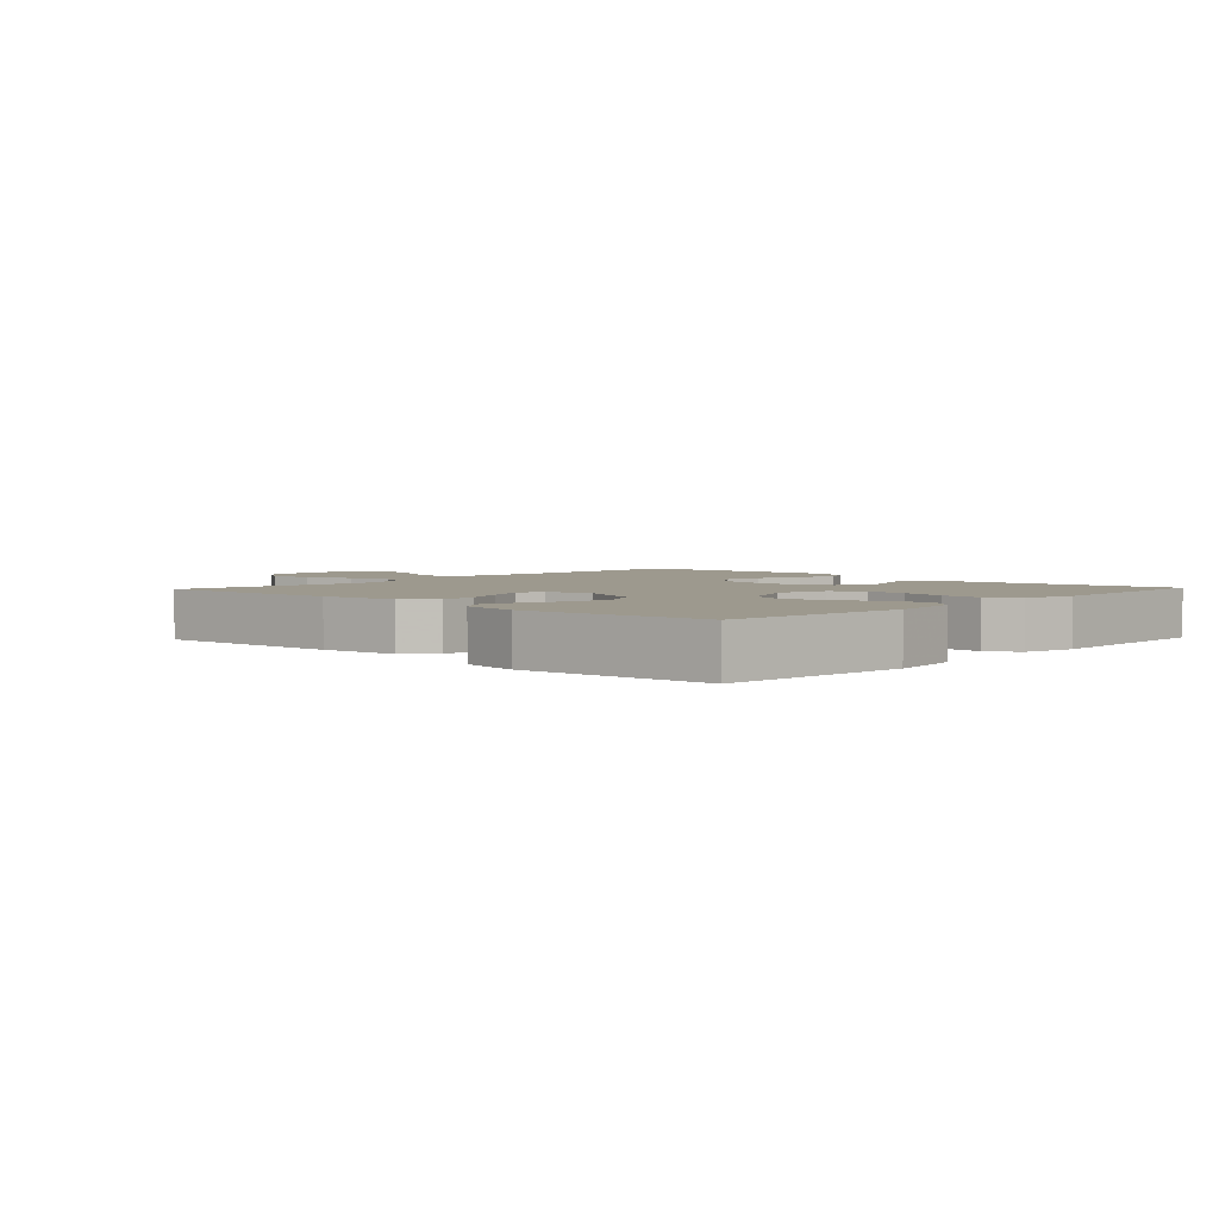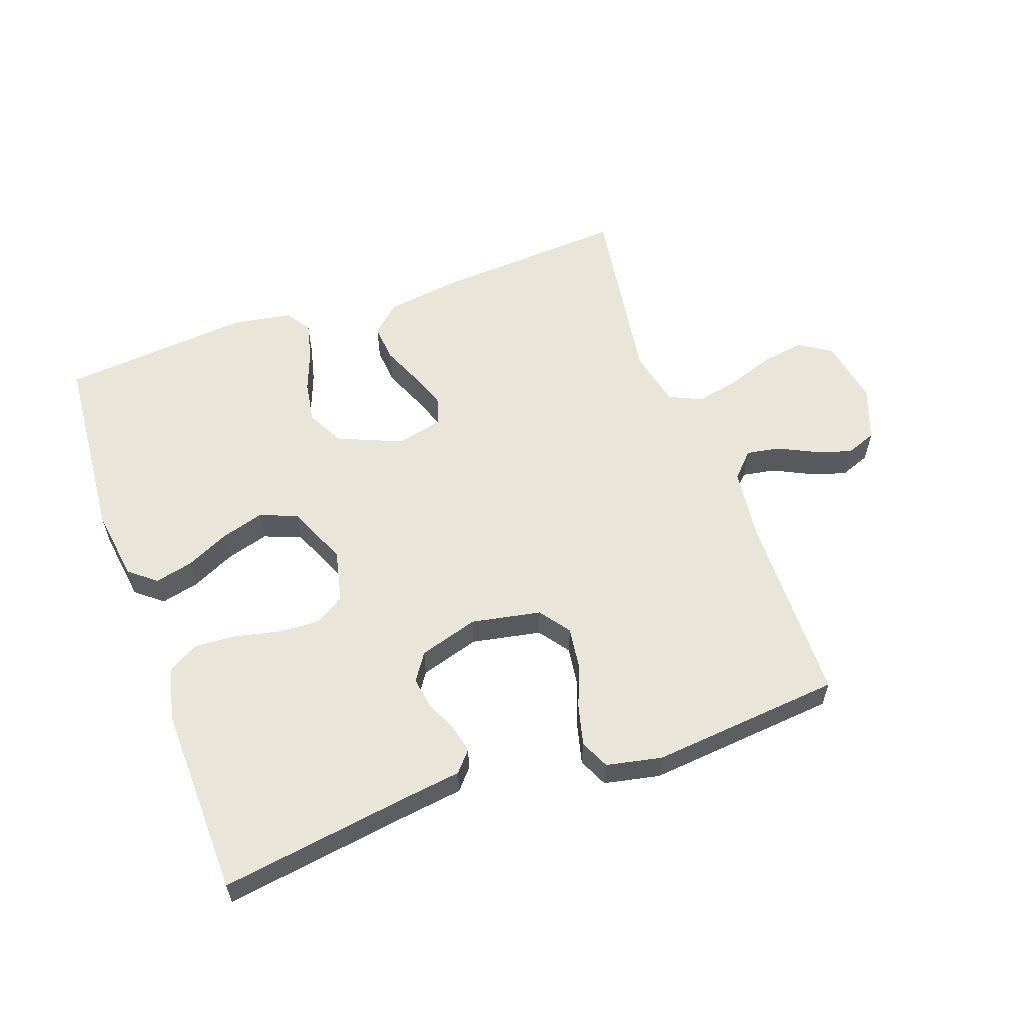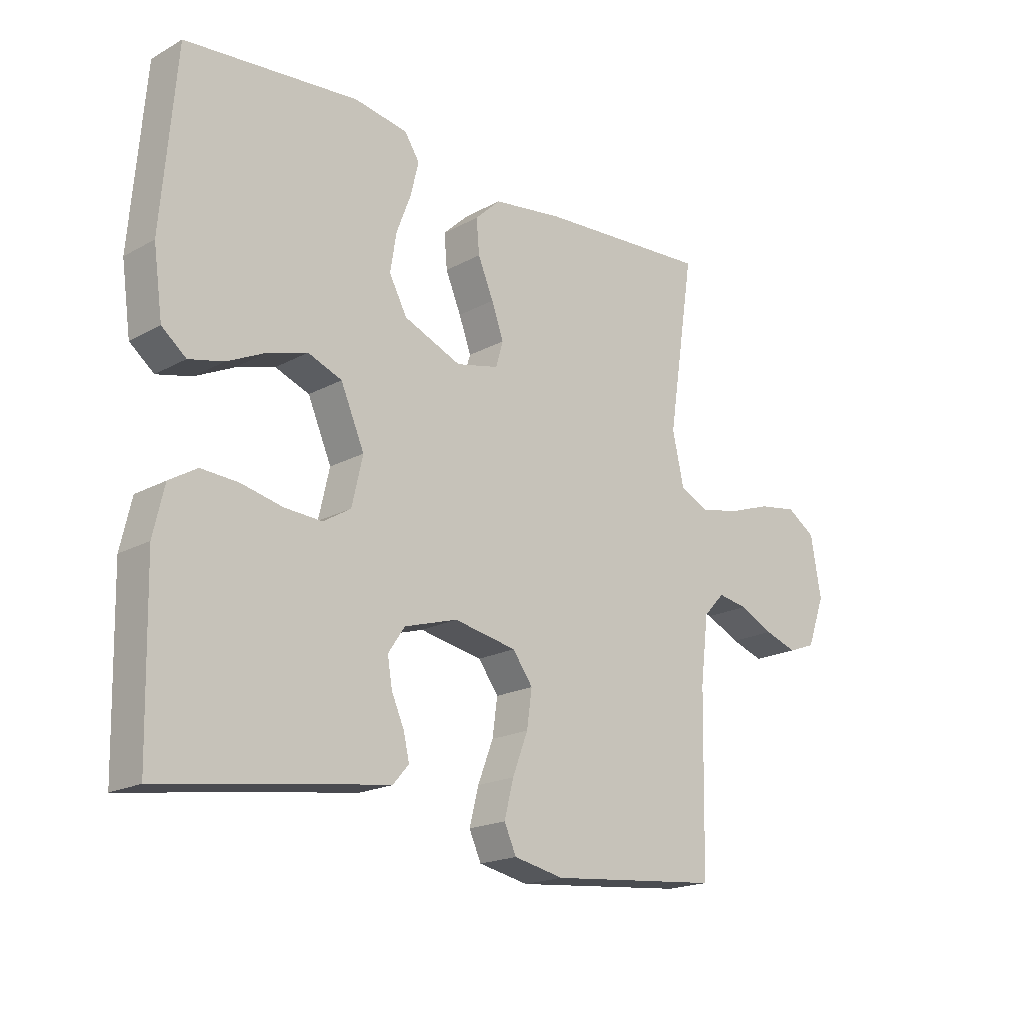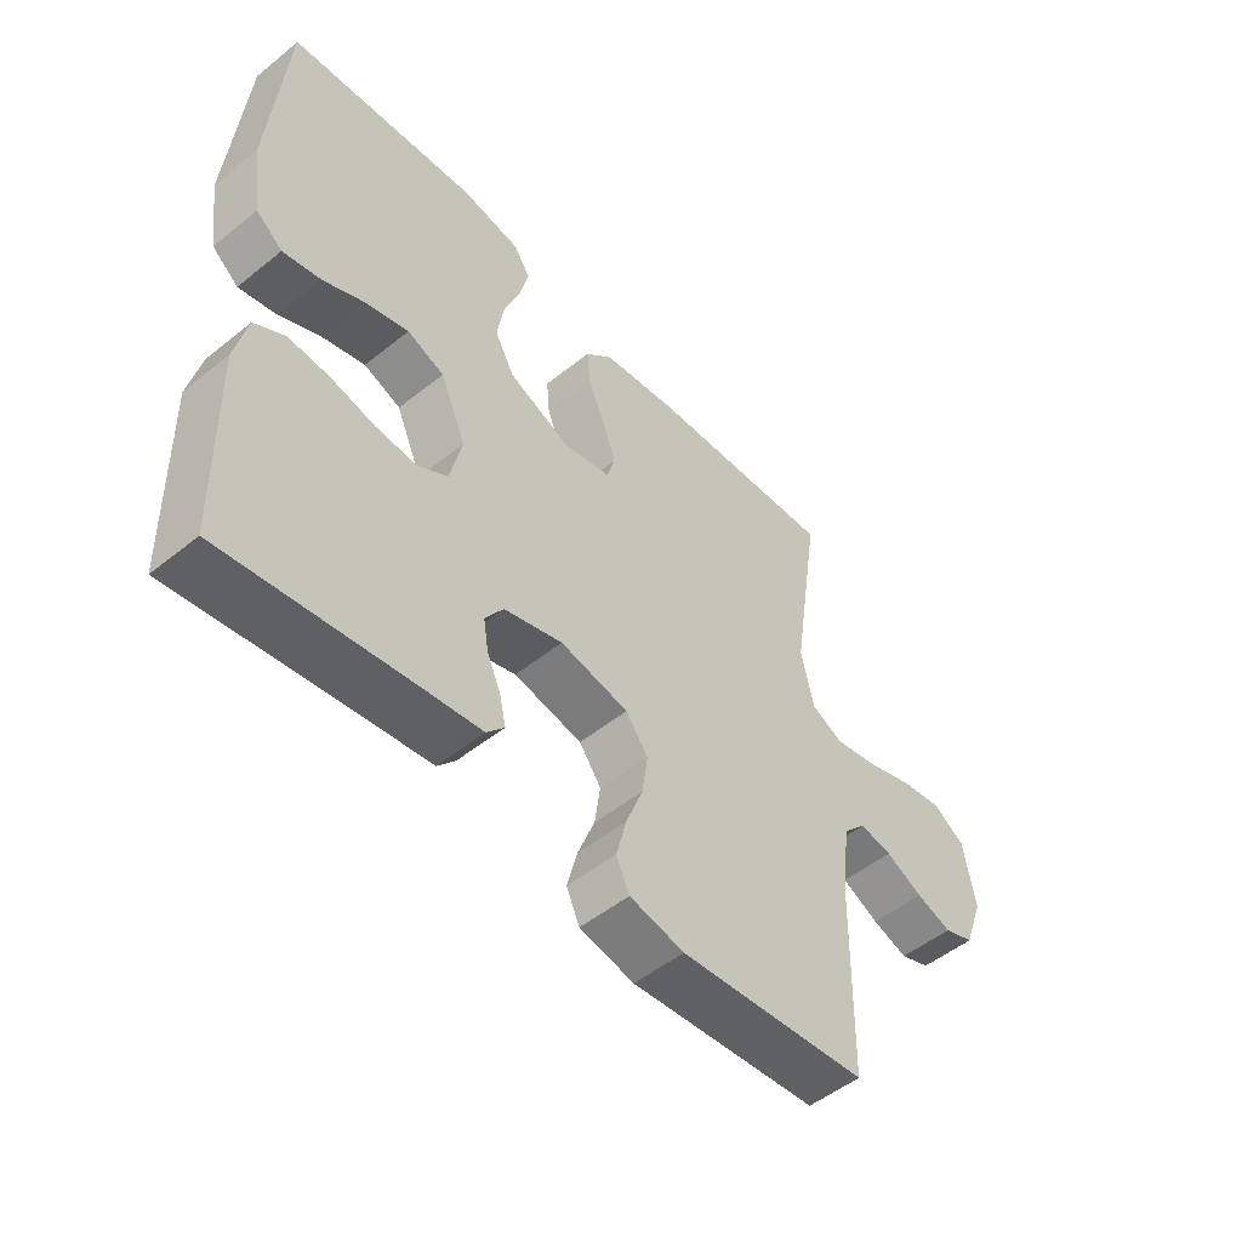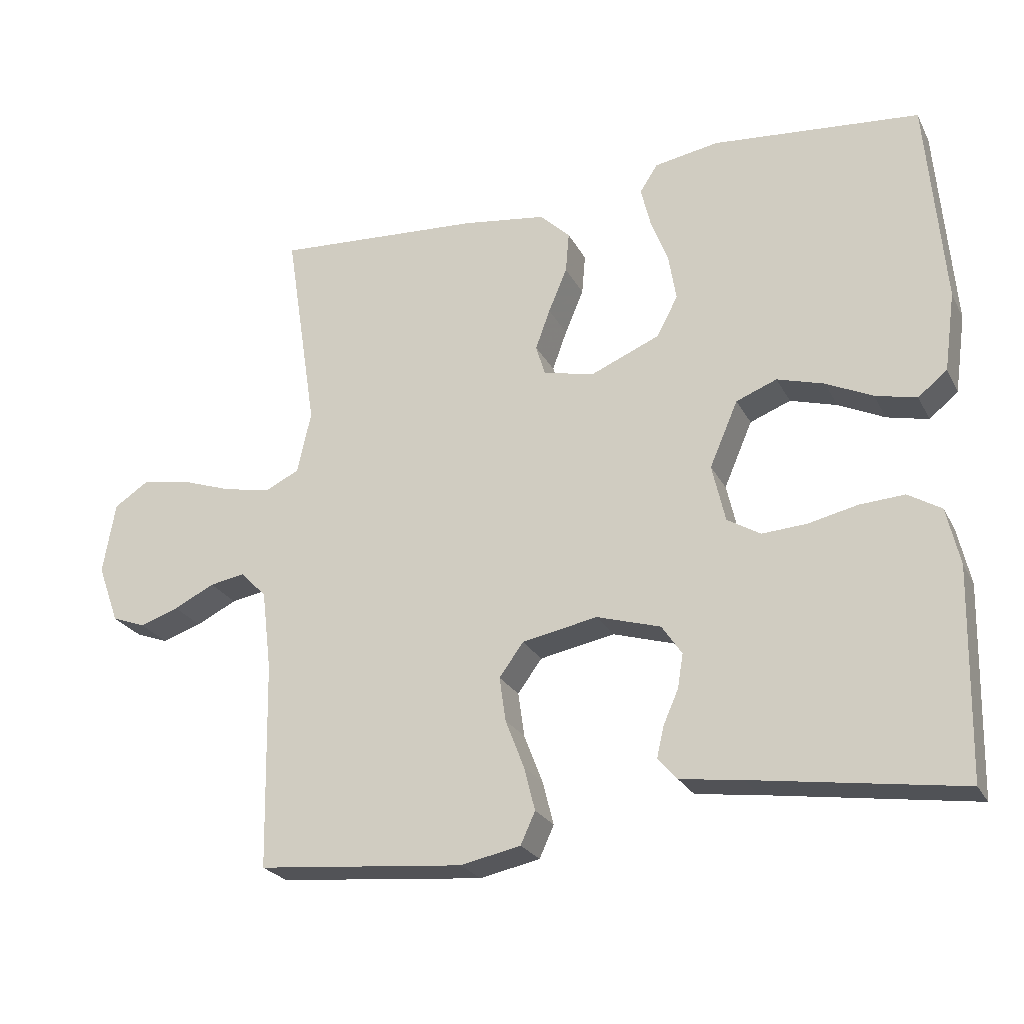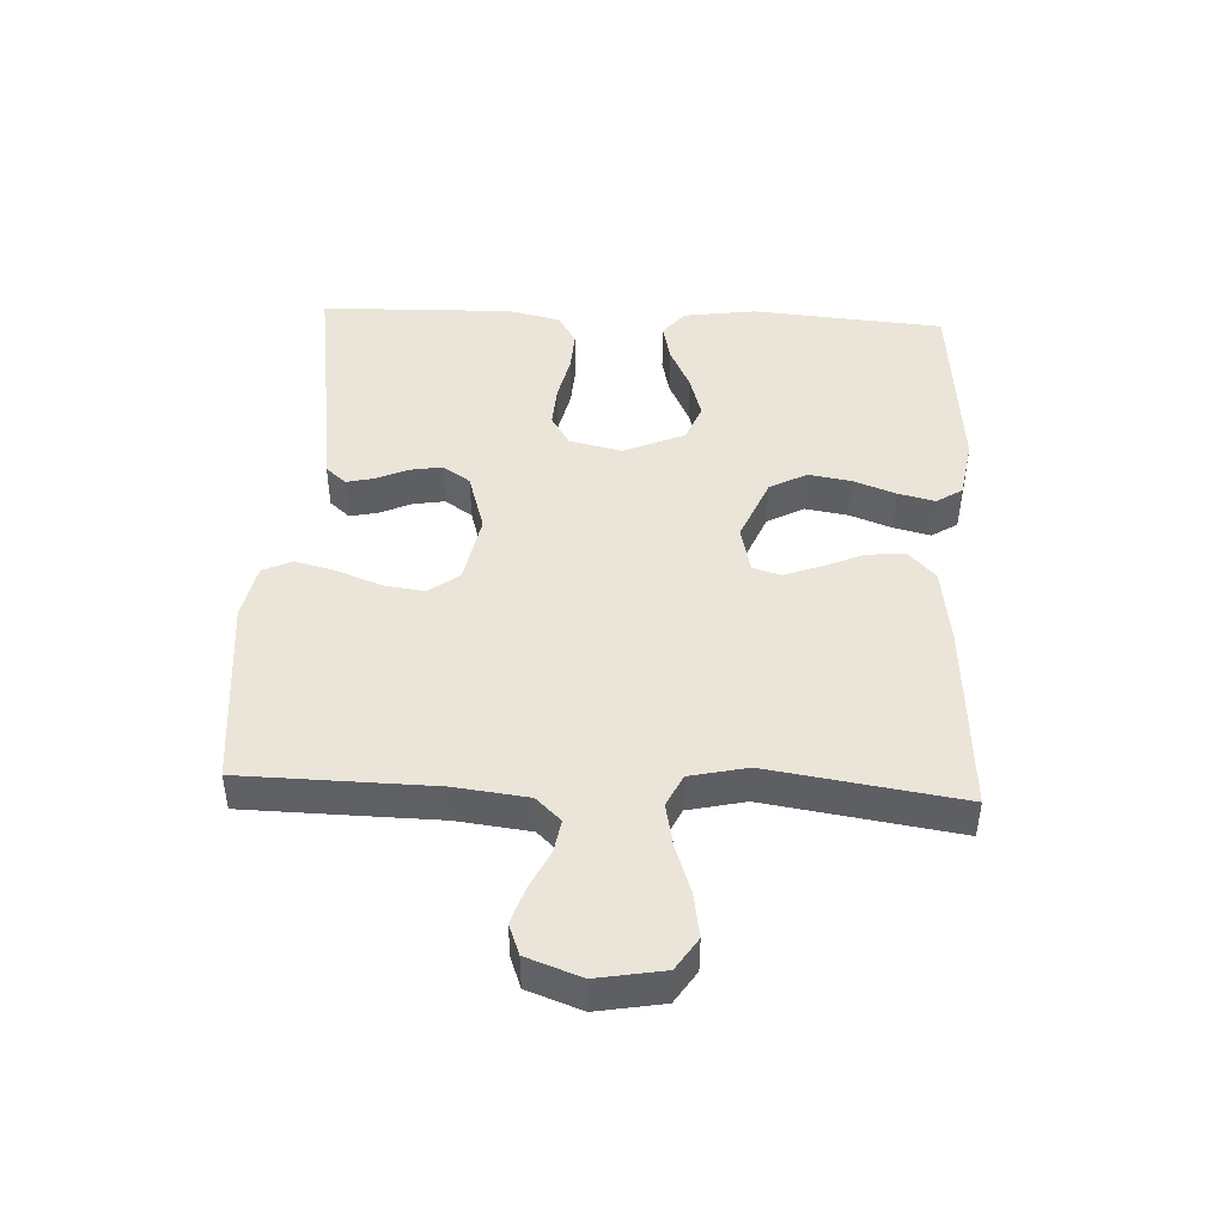
<metadata>
{"format":"obj","ext":"obj","renderer":"f3d","projection":"perspective","resolution":1024,"background":"white","views":[{"elev":3.3,"azim":43.3,"up":"+Y"},{"elev":58.2,"azim":160.2,"up":"+Y"},{"elev":-18.9,"azim":136.1,"up":"+Z"},{"elev":-51.2,"azim":131.2,"up":"+Z"},{"elev":-24.5,"azim":21.9,"up":"+Z"},{"elev":45.3,"azim":-87.3,"up":"+Y"}]}
</metadata>
<code>
v 0.5 0.07 -0.5
v 0.2 0.07 -0.456
v 0.11 0.07 -0.444
v 0.082 0.07 -0.412
v 0.092 0.07 -0.368
v 0.114 0.07 -0.318
v 0.122 0.07 -0.269
v 0.093 0.07 -0.226
v 0 0.07 -0.198
v -0.109 0.07 -0.219
v -0.144 0.07 -0.267
v -0.135 0.07 -0.331
v -0.108 0.07 -0.401
v -0.092 0.07 -0.464
v -0.113 0.07 -0.51
v -0.2 0.07 -0.528
v -0.5 0.07 -0.5
v -0.506 0.07 -0.2
v -0.52 0.07 -0.085
v -0.557 0.07 -0.046
v -0.609 0.07 -0.055
v -0.668 0.07 -0.084
v -0.725 0.07 -0.103
v -0.773 0.07 -0.085
v -0.804 0.07 0
v -0.786 0.07 0.104
v -0.736 0.07 0.137
v -0.668 0.07 0.126
v -0.593 0.07 0.1
v -0.524 0.07 0.086
v -0.474 0.07 0.11
v -0.454 0.07 0.2
v -0.5 0.07 0.5
v -0.2 0.07 0.481
v -0.078 0.07 0.464
v -0.034 0.07 0.422
v -0.039 0.07 0.363
v -0.066 0.07 0.299
v -0.087 0.07 0.241
v -0.074 0.07 0.197
v 0 0.07 0.18
v 0.1 0.07 0.222
v 0.131 0.07 0.28
v 0.12 0.07 0.347
v 0.095 0.07 0.413
v 0.081 0.07 0.471
v 0.107 0.07 0.511
v 0.2 0.07 0.527
v 0.5 0.07 0.5
v 0.525 0.07 0.2
v 0.509 0.07 0.086
v 0.467 0.07 0.052
v 0.407 0.07 0.066
v 0.34 0.07 0.098
v 0.272 0.07 0.118
v 0.213 0.07 0.095
v 0.172 0.07 0
v 0.191 0.07 -0.083
v 0.239 0.07 -0.112
v 0.304 0.07 -0.108
v 0.375 0.07 -0.092
v 0.44 0.07 -0.088
v 0.488 0.07 -0.117
v 0.507 0.07 -0.2
v 0.5 0 -0.5
v 0.2 0 -0.456
v 0.11 0 -0.444
v 0.082 0 -0.412
v 0.092 0 -0.368
v 0.114 0 -0.318
v 0.122 0 -0.269
v 0.093 0 -0.226
v 0 0 -0.198
v -0.109 0 -0.219
v -0.144 0 -0.267
v -0.135 0 -0.331
v -0.108 0 -0.401
v -0.092 0 -0.464
v -0.113 0 -0.51
v -0.2 0 -0.528
v -0.5 0 -0.5
v -0.506 0 -0.2
v -0.52 0 -0.085
v -0.557 0 -0.046
v -0.609 0 -0.055
v -0.668 0 -0.084
v -0.725 0 -0.103
v -0.773 0 -0.085
v -0.804 0 0
v -0.786 0 0.104
v -0.736 0 0.137
v -0.668 0 0.126
v -0.593 0 0.1
v -0.524 0 0.086
v -0.474 0 0.11
v -0.454 0 0.2
v -0.5 0 0.5
v -0.2 0 0.481
v -0.078 0 0.464
v -0.034 0 0.422
v -0.039 0 0.363
v -0.066 0 0.299
v -0.087 0 0.241
v -0.074 0 0.197
v 0 0 0.18
v 0.1 0 0.222
v 0.131 0 0.28
v 0.12 0 0.347
v 0.095 0 0.413
v 0.081 0 0.471
v 0.107 0 0.511
v 0.2 0 0.527
v 0.5 0 0.5
v 0.525 0 0.2
v 0.509 0 0.086
v 0.467 0 0.052
v 0.407 0 0.066
v 0.34 0 0.098
v 0.272 0 0.118
v 0.213 0 0.095
v 0.172 0 0
v 0.191 0 -0.083
v 0.239 0 -0.112
v 0.304 0 -0.108
v 0.375 0 -0.092
v 0.44 0 -0.088
v 0.488 0 -0.117
v 0.507 0 -0.2
f 64 1 2
f 63 64 2
f 62 63 2
f 61 62 2
f 60 61 2
f 4 5 6
f 3 4 6
f 2 3 6
f 60 2 6
f 59 60 6
f 58 59 6 7
f 57 58 7 8
f 52 53 54
f 51 52 54
f 50 51 54
f 49 50 54
f 48 49 54
f 47 48 54
f 46 47 54
f 45 46 54
f 44 45 54
f 43 44 54 55
f 42 43 55 56
f 36 37 38
f 35 36 38
f 34 35 38
f 33 34 38
f 32 33 38
f 31 32 38 39
f 30 31 39 40
f 27 28 29
f 26 27 29
f 25 26 29
f 24 25 29
f 23 24 29
f 22 23 29
f 21 22 29
f 20 21 29 30
f 30 40 41
f 20 30 41
f 19 20 41
f 16 17 18
f 15 16 18
f 14 15 18
f 13 14 18
f 12 13 18
f 11 12 18 19
f 57 8 9
f 57 9 10
f 56 57 10
f 42 56 10
f 19 41 42
f 11 19 42
f 10 11 42
f 66 65 128
f 66 128 127
f 66 127 126
f 66 126 125
f 66 125 124
f 70 69 68
f 70 68 67
f 70 67 66
f 70 66 124
f 70 124 123
f 71 70 123 122
f 72 71 122 121
f 118 117 116
f 118 116 115
f 118 115 114
f 118 114 113
f 118 113 112
f 118 112 111
f 118 111 110
f 118 110 109
f 118 109 108
f 119 118 108 107
f 120 119 107 106
f 102 101 100
f 102 100 99
f 102 99 98
f 102 98 97
f 102 97 96
f 103 102 96 95
f 104 103 95 94
f 93 92 91
f 93 91 90
f 93 90 89
f 93 89 88
f 93 88 87
f 93 87 86
f 93 86 85
f 94 93 85 84
f 105 104 94
f 105 94 84
f 105 84 83
f 82 81 80
f 82 80 79
f 82 79 78
f 82 78 77
f 82 77 76
f 83 82 76 75
f 73 72 121
f 74 73 121
f 74 121 120
f 74 120 106
f 106 105 83
f 106 83 75
f 106 75 74
f 1 65 66 2
f 2 66 67 3
f 3 67 68 4
f 4 68 69 5
f 5 69 70 6
f 6 70 71 7
f 7 71 72 8
f 8 72 73 9
f 9 73 74 10
f 10 74 75 11
f 11 75 76 12
f 12 76 77 13
f 13 77 78 14
f 14 78 79 15
f 15 79 80 16
f 16 80 81 17
f 17 81 82 18
f 18 82 83 19
f 19 83 84 20
f 20 84 85 21
f 21 85 86 22
f 22 86 87 23
f 23 87 88 24
f 24 88 89 25
f 25 89 90 26
f 26 90 91 27
f 27 91 92 28
f 28 92 93 29
f 29 93 94 30
f 30 94 95 31
f 31 95 96 32
f 32 96 97 33
f 33 97 98 34
f 34 98 99 35
f 35 99 100 36
f 36 100 101 37
f 37 101 102 38
f 38 102 103 39
f 39 103 104 40
f 40 104 105 41
f 41 105 106 42
f 42 106 107 43
f 43 107 108 44
f 44 108 109 45
f 45 109 110 46
f 46 110 111 47
f 47 111 112 48
f 48 112 113 49
f 49 113 114 50
f 50 114 115 51
f 51 115 116 52
f 52 116 117 53
f 53 117 118 54
f 54 118 119 55
f 55 119 120 56
f 56 120 121 57
f 57 121 122 58
f 58 122 123 59
f 59 123 124 60
f 60 124 125 61
f 61 125 126 62
f 62 126 127 63
f 63 127 128 64
f 64 128 65 1

</code>
